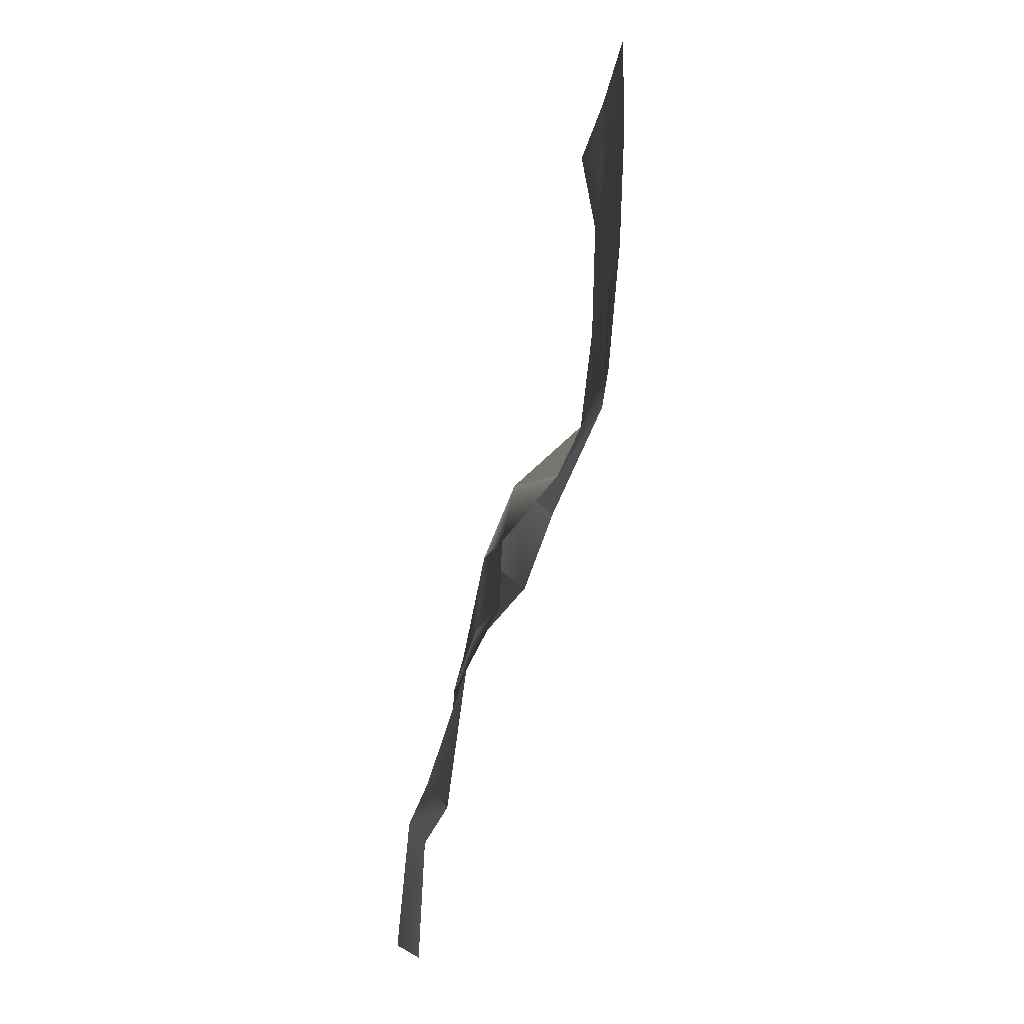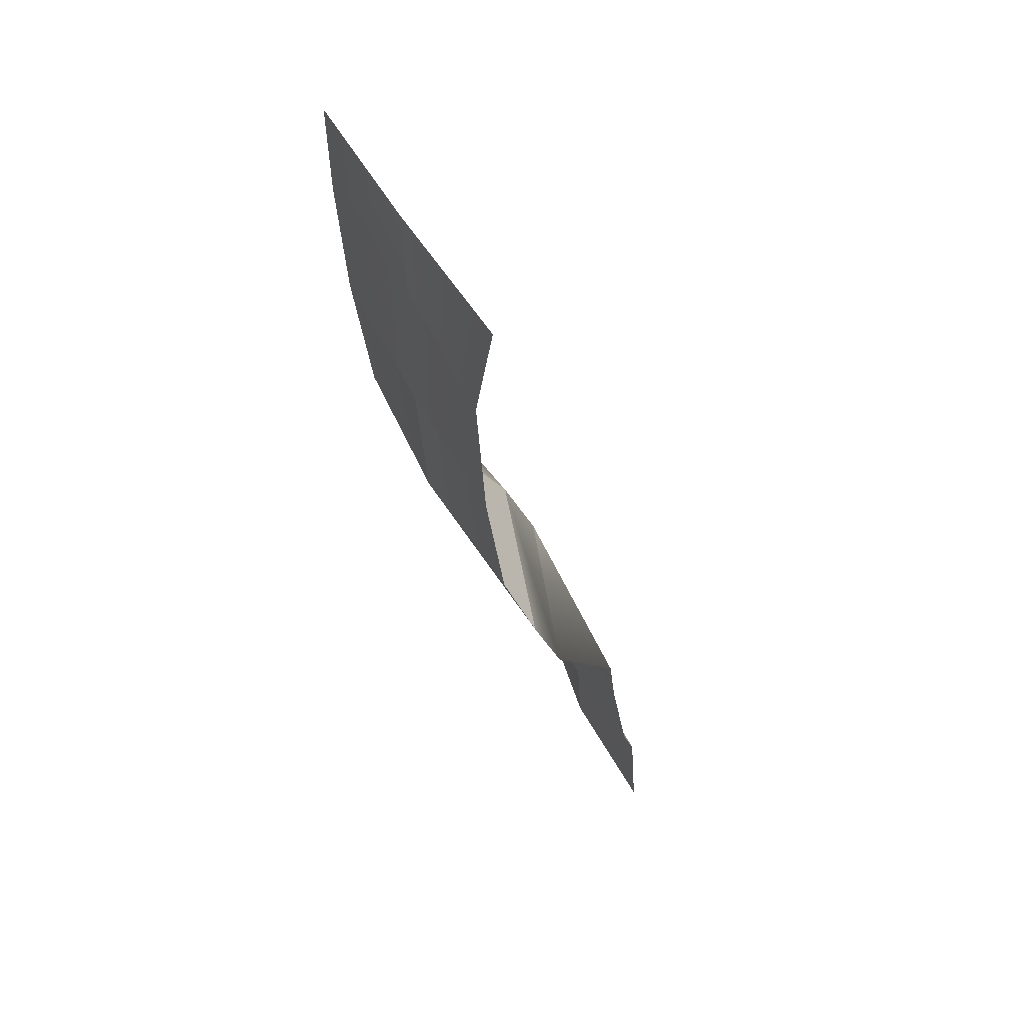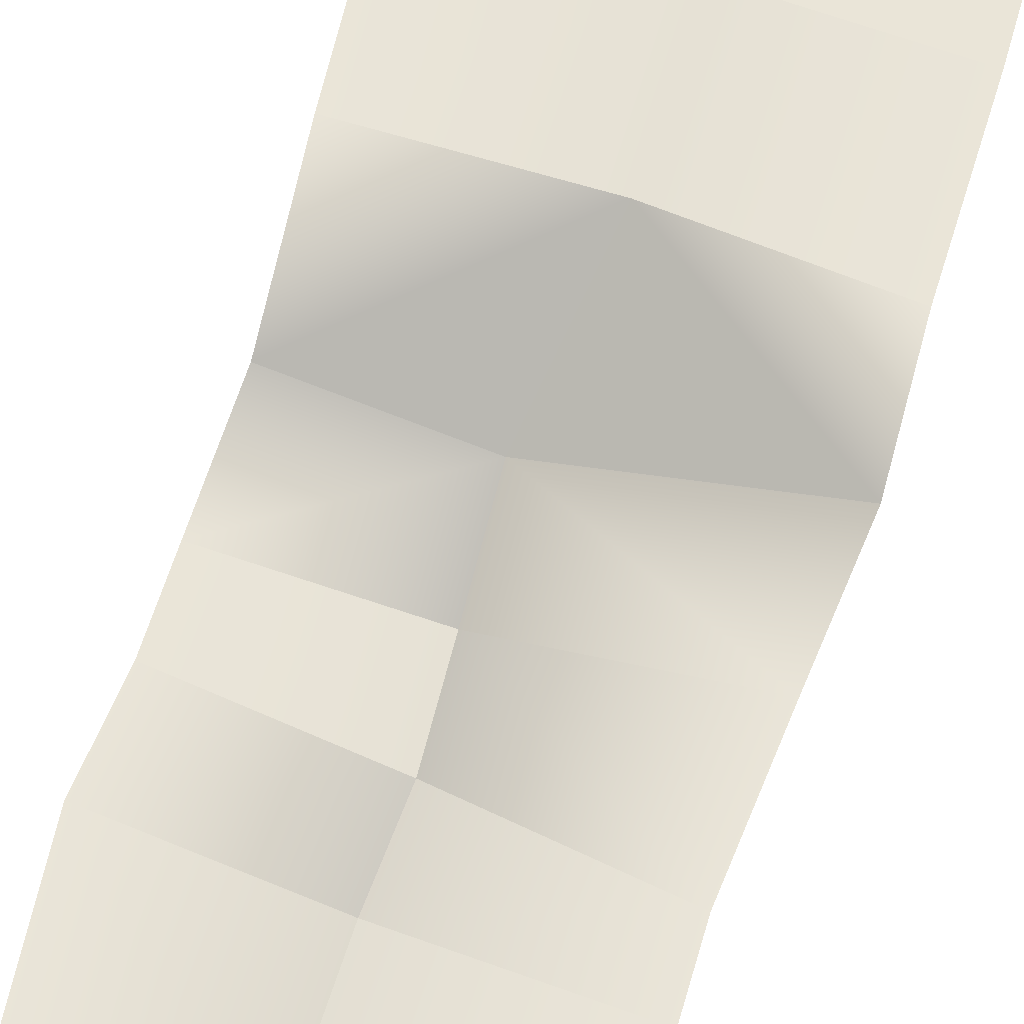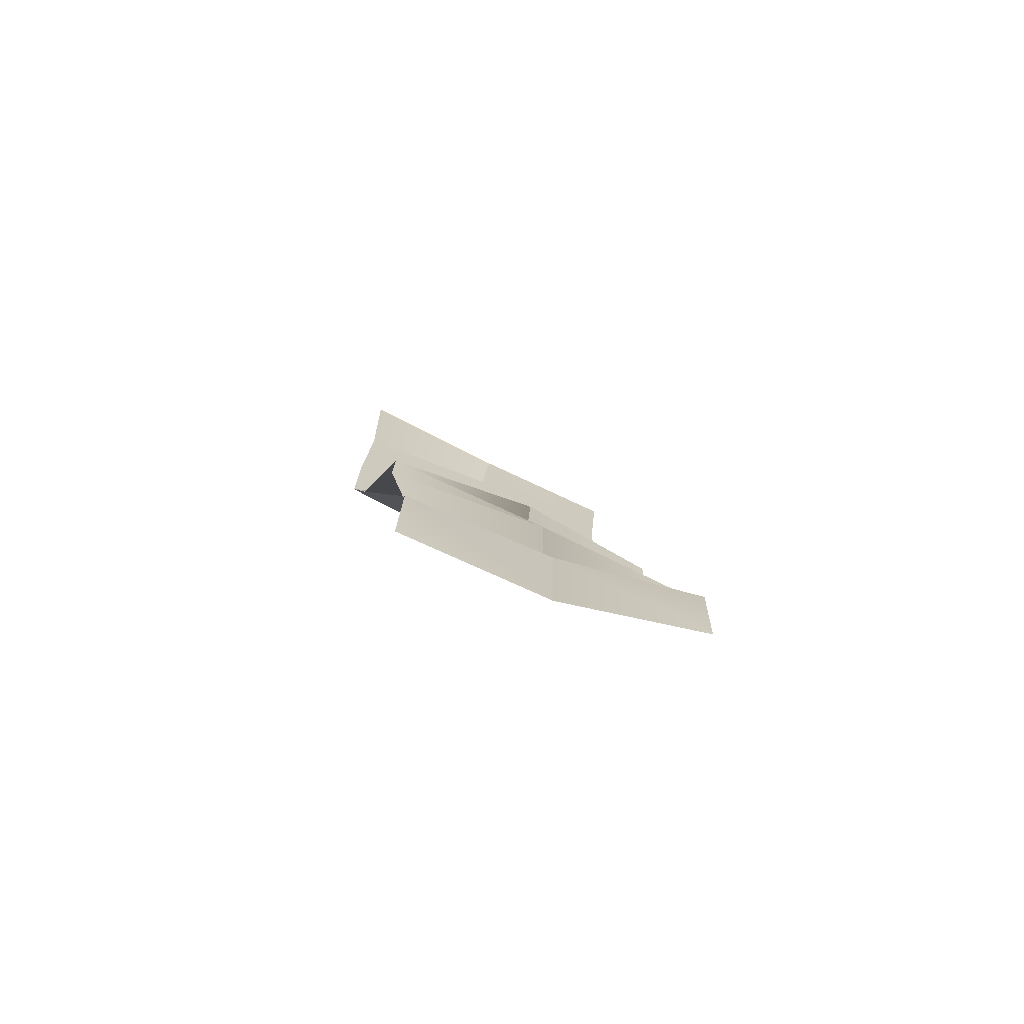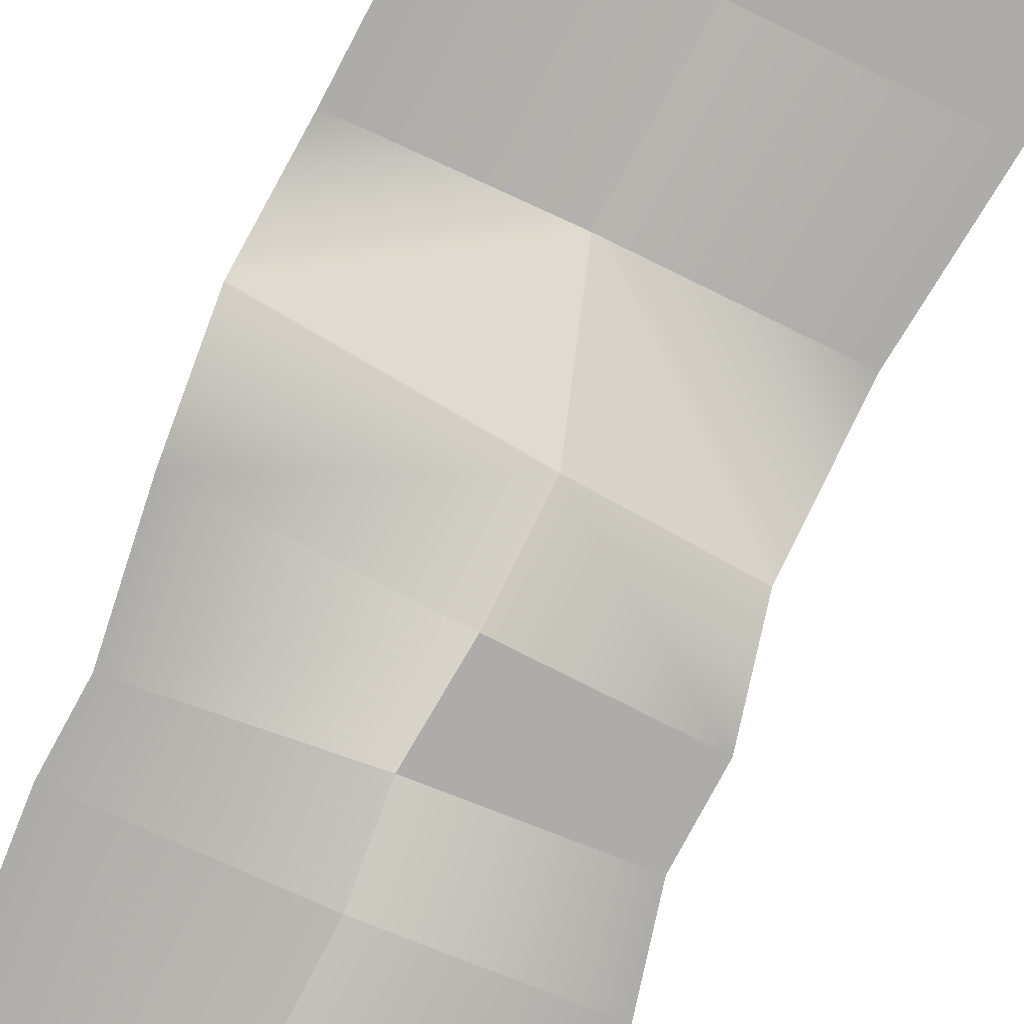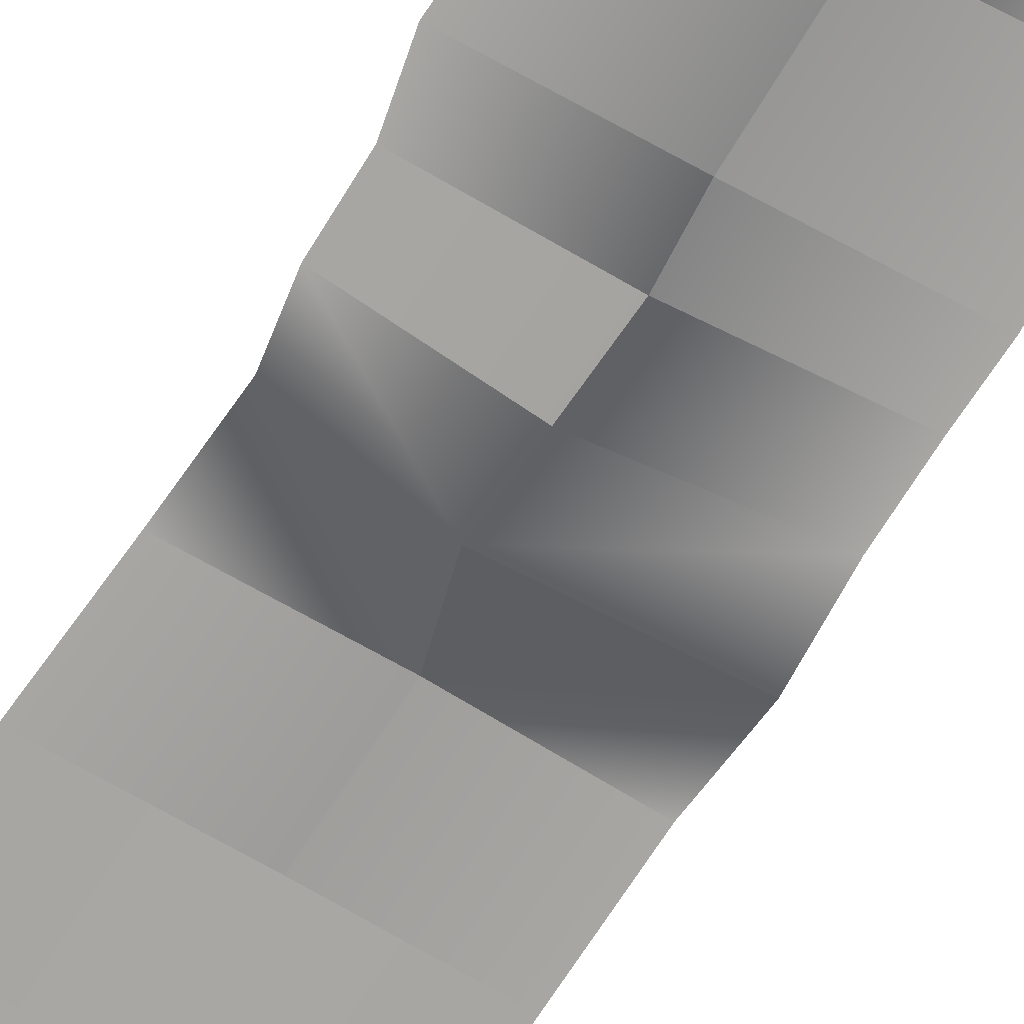
<metadata>
{"format":"obj","ext":"obj","renderer":"f3d","projection":"perspective","resolution":1024,"background":"white","views":[{"elev":-11.2,"azim":88.7,"up":"+Z"},{"elev":52.6,"azim":-115.0,"up":"+Z"},{"elev":59.4,"azim":-160.6,"up":"+Y"},{"elev":-70.3,"azim":-22.5,"up":"+Z"},{"elev":-76.6,"azim":-25.8,"up":"+Y"},{"elev":-74.2,"azim":150.5,"up":"+Y"}]}
</metadata>
<code>
g fx_waterfall_line_01
v -0.03133 -0.01925 -0.0303
v -0.002873 -0.01513 -0.01389
v -0.004106 -0.01659 -0.02799
v -0.0336 -0.006232 -0.01519
v -0.0352 -5.648e-05 0.001395
v -0.002135 -0.009173 0.0005125
v -0.002873 -0.01513 -0.01389
v -0.004999 -0.02739 -0.09083
v -0.03119 -0.02822 -0.08957
v -0.03035 -0.02703 -0.0692
v -0.004091 -0.02639 -0.06937
v -0.003846 -0.02211 -0.06262
v -0.03013 -0.02505 -0.06442
v -0.03187 -0.02039 -0.04093
v -0.003172 -0.02091 -0.04003
v -0.003172 -0.02091 -0.04003
v -0.03187 -0.02039 -0.04093
v -0.03133 -0.01925 -0.0303
v -0.004106 -0.01659 -0.02799
v -0.007322 0.008813 0.01803
v -0.0334 0.008715 0.04174
v -0.005935 0.01003 0.04177
v -0.03419 0.005755 0.01794
v -0.007322 0.008813 0.01803
v -0.0352 -5.648e-05 0.001395
v -0.002135 -0.009173 0.0005125
v -0.005935 0.01003 0.04177
v -0.0319 0.009506 0.06543
v -0.004192 0.009397 0.06639
v 0.02422 0.01017 0.04174
v 0.0251 0.01124 0.06538
v -0.002736 0.00935 0.08219
v 0.02637 0.01103 0.08222
v -0.004192 0.009397 0.06639
v -0.0319 0.009506 0.06543
v -0.03247 0.006665 0.08215
v -0.002736 0.00935 0.08219
v 0.02238 -0.02853 -0.06641
v -0.004091 -0.02639 -0.06937
v -0.003846 -0.02211 -0.06262
v 0.02253 -0.02537 -0.05938
v -0.003846 -0.02211 -0.06262
v 0.0239 -0.01851 -0.03903
v -0.003172 -0.02091 -0.04003
v -0.004106 -0.01659 -0.02799
v -0.002873 -0.01513 -0.01389
v 0.02216 -0.01205 -0.01517
v 0.02164 -0.01248 -0.02729
v 0.02065 -0.03046 -0.08756
v -0.004999 -0.02739 -0.09083
v -0.004091 -0.02639 -0.06937
v 0.02238 -0.02853 -0.06641
v 0.0239 -0.01851 -0.03903
v -0.003172 -0.02091 -0.04003
v -0.004106 -0.01659 -0.02799
v 0.02164 -0.01248 -0.02729
v 0.02216 -0.01205 -0.01517
v -0.002873 -0.01513 -0.01389
v -0.002135 -0.009173 0.0005125
v 0.02018 -0.001574 -0.002105
v 0.02151 0.00796 0.01798
v -0.007322 0.008813 0.01803
v -0.005935 0.01003 0.04177
v 0.02422 0.01017 0.04174
v -0.03013 -0.02505 -0.06442
v -0.003846 -0.02211 -0.06262
v -0.004091 -0.02639 -0.06937
v -0.03035 -0.02703 -0.0692
v 0.02018 -0.001574 -0.002105
v -0.002135 -0.009173 0.0005125
v -0.007322 0.008813 0.01803
v 0.02151 0.00796 0.01798
g fx_waterfall_line_01_0
f 3 2 1
f 2 4 1
f 6 5 4
f 7 6 4
f 10 9 8
f 11 10 8
f 14 13 12
f 15 14 12
f 18 17 16
f 19 18 16
f 22 21 20
f 21 23 20
f 23 25 24
f 25 26 24
f 28 21 27
f 29 28 27
f 29 27 30
f 31 29 30
f 32 29 31
f 33 32 31
f 36 35 34
f 37 36 34
f 40 39 38
f 41 40 38
f 41 43 42
f 43 44 42
f 47 46 45
f 48 47 45
f 51 50 49
f 52 51 49
f 55 54 53
f 56 55 53
f 59 58 57
f 60 59 57
f 63 62 61
f 64 63 61
f 67 66 65
f 68 67 65
f 71 70 69
f 72 71 69

</code>
